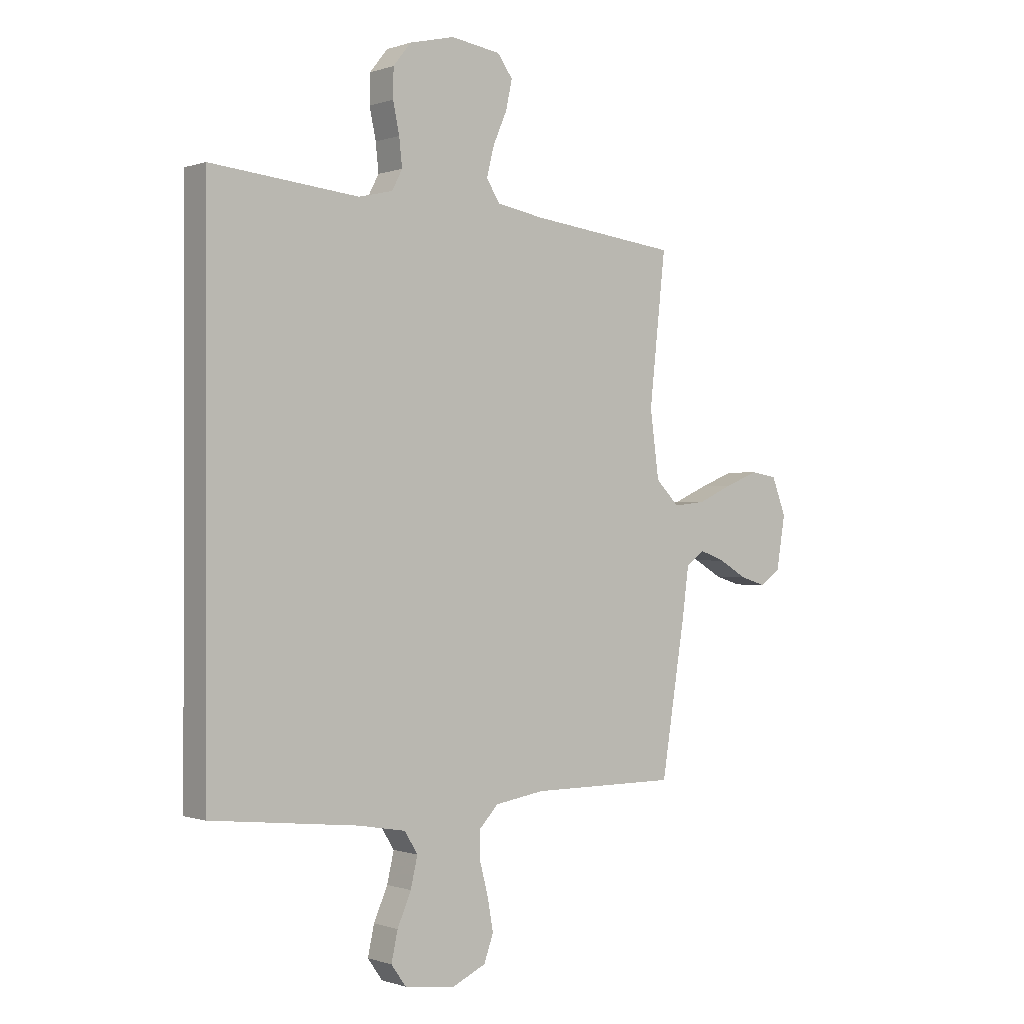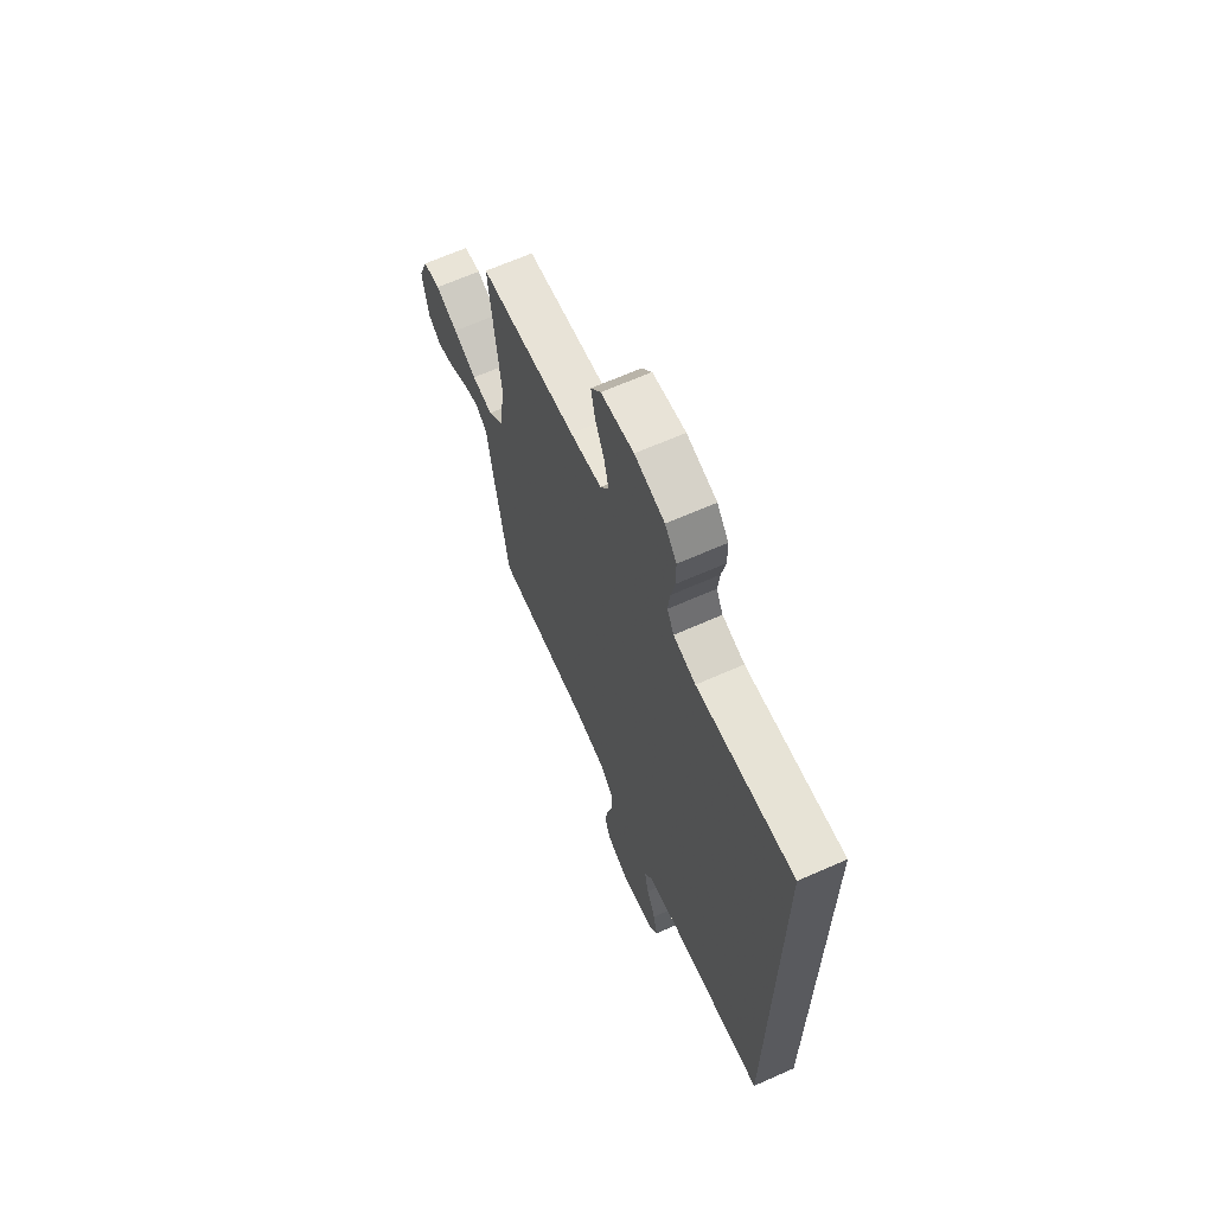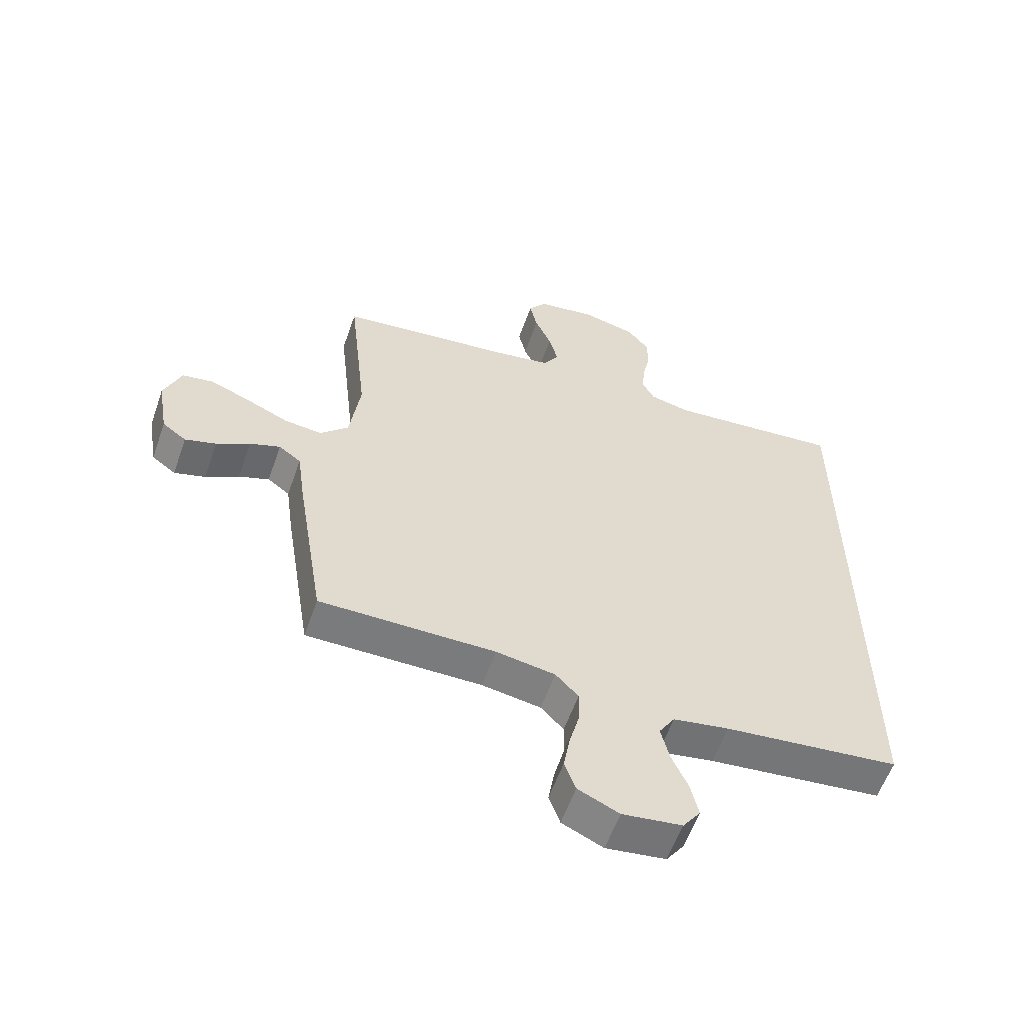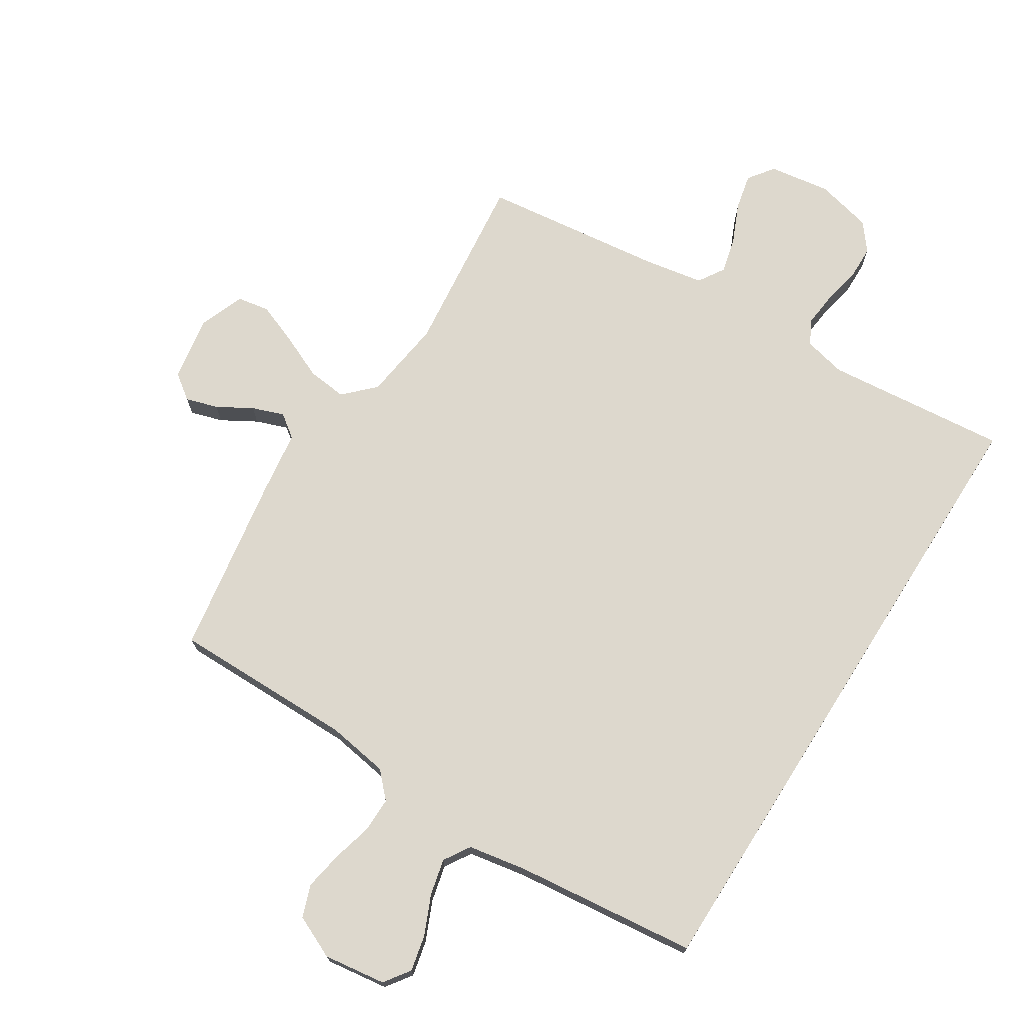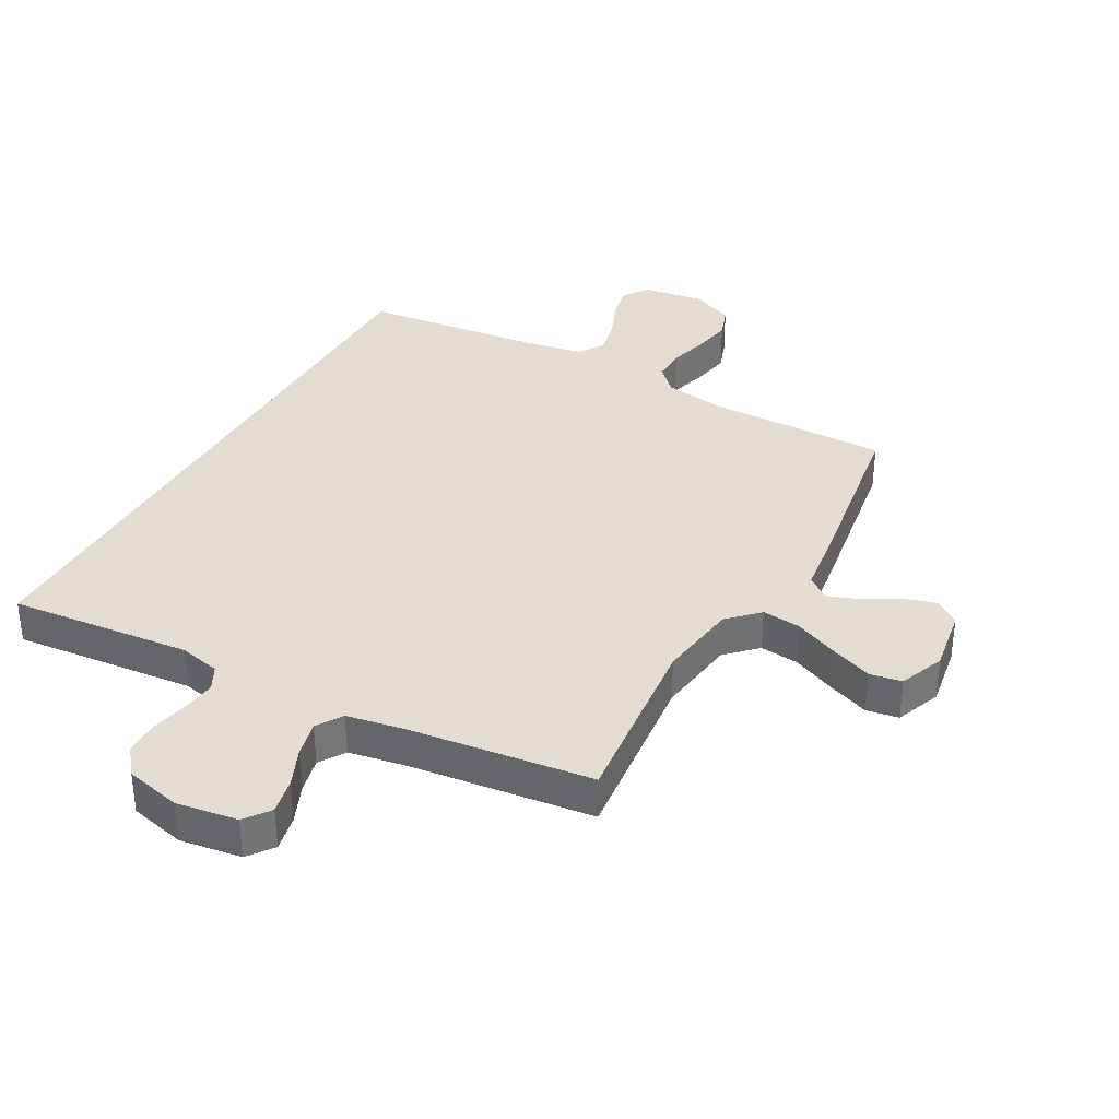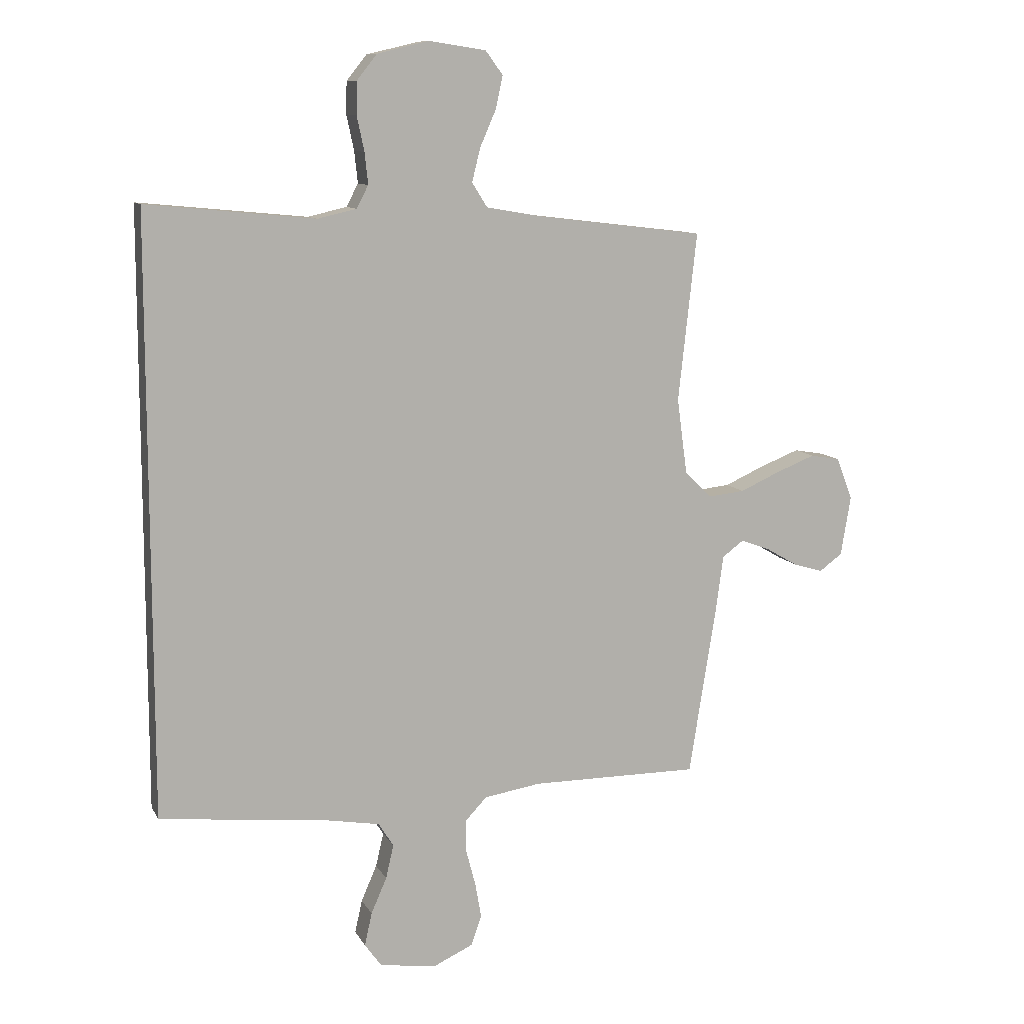
<metadata>
{"format":"obj","ext":"obj","renderer":"f3d","projection":"perspective","resolution":1024,"background":"white","views":[{"elev":-0.3,"azim":-38.7,"up":"+Z"},{"elev":66.3,"azim":-113.9,"up":"+Z"},{"elev":-58.4,"azim":160.7,"up":"+Z"},{"elev":72.2,"azim":-147.7,"up":"+Y"},{"elev":35.1,"azim":29.1,"up":"+Y"},{"elev":10.3,"azim":-18.4,"up":"+Z"}]}
</metadata>
<code>
v 0.5 0.07 0.5
v 0.467 0.07 0.2
v 0.485 0.07 0.066
v 0.533 0.07 0.018
v 0.598 0.07 0.025
v 0.67 0.07 0.057
v 0.739 0.07 0.084
v 0.792 0.07 0.075
v 0.821 0.07 0
v 0.803 0.07 -0.107
v 0.762 0.07 -0.137
v 0.709 0.07 -0.121
v 0.652 0.07 -0.088
v 0.6 0.07 -0.069
v 0.562 0.07 -0.097
v 0.548 0.07 -0.2
v 0.5 0.07 -0.5
v 0.2 0.07 -0.499
v 0.099 0.07 -0.515
v 0.06 0.07 -0.556
v 0.061 0.07 -0.614
v 0.078 0.07 -0.679
v 0.089 0.07 -0.742
v 0.07 0.07 -0.795
v 0 0.07 -0.827
v -0.102 0.07 -0.813
v -0.132 0.07 -0.771
v -0.119 0.07 -0.712
v -0.091 0.07 -0.648
v -0.077 0.07 -0.588
v -0.104 0.07 -0.545
v -0.2 0.07 -0.528
v -0.5 0.07 -0.495
v -0.5 0.07 0.567
v -0.2 0.07 0.538
v -0.131 0.07 0.554
v -0.11 0.07 0.594
v -0.116 0.07 0.65
v -0.129 0.07 0.711
v -0.128 0.07 0.769
v -0.092 0.07 0.814
v 0 0.07 0.836
v 0.101 0.07 0.821
v 0.132 0.07 0.779
v 0.119 0.07 0.72
v 0.091 0.07 0.656
v 0.076 0.07 0.596
v 0.103 0.07 0.553
v 0.2 0.07 0.536
v 0.5 0 0.5
v 0.467 0 0.2
v 0.485 0 0.066
v 0.533 0 0.018
v 0.598 0 0.025
v 0.67 0 0.057
v 0.739 0 0.084
v 0.792 0 0.075
v 0.821 0 0
v 0.803 0 -0.107
v 0.762 0 -0.137
v 0.709 0 -0.121
v 0.652 0 -0.088
v 0.6 0 -0.069
v 0.562 0 -0.097
v 0.548 0 -0.2
v 0.5 0 -0.5
v 0.2 0 -0.499
v 0.099 0 -0.515
v 0.06 0 -0.556
v 0.061 0 -0.614
v 0.078 0 -0.679
v 0.089 0 -0.742
v 0.07 0 -0.795
v 0 0 -0.827
v -0.102 0 -0.813
v -0.132 0 -0.771
v -0.119 0 -0.712
v -0.091 0 -0.648
v -0.077 0 -0.588
v -0.104 0 -0.545
v -0.2 0 -0.528
v -0.5 0 -0.495
v -0.5 0 0.567
v -0.2 0 0.538
v -0.131 0 0.554
v -0.11 0 0.594
v -0.116 0 0.65
v -0.129 0 0.711
v -0.128 0 0.769
v -0.092 0 0.814
v 0 0 0.836
v 0.101 0 0.821
v 0.132 0 0.779
v 0.119 0 0.72
v 0.091 0 0.656
v 0.076 0 0.596
v 0.103 0 0.553
v 0.2 0 0.536
f 44 45 46
f 43 44 46
f 42 43 46
f 41 42 46
f 40 41 46
f 39 40 46
f 38 39 46
f 37 38 46 47
f 36 37 47 48
f 32 33 34 35
f 36 48 49
f 35 36 49
f 32 35 49
f 31 32 49
f 27 28 29
f 26 27 29
f 25 26 29
f 24 25 29
f 23 24 29
f 22 23 29
f 21 22 29
f 20 21 29 30
f 49 1 2
f 31 49 2
f 30 31 2
f 20 30 2
f 19 20 2
f 15 16 17 18
f 11 12 13
f 10 11 13
f 9 10 13
f 8 9 13
f 7 8 13
f 6 7 13
f 5 6 13
f 4 5 13 14
f 3 4 14 15
f 19 2 3
f 3 15 18 19
f 95 94 93
f 95 93 92
f 95 92 91
f 95 91 90
f 95 90 89
f 95 89 88
f 95 88 87
f 96 95 87 86
f 97 96 86 85
f 84 83 82 81
f 98 97 85
f 98 85 84
f 98 84 81
f 98 81 80
f 78 77 76
f 78 76 75
f 78 75 74
f 78 74 73
f 78 73 72
f 78 72 71
f 78 71 70
f 79 78 70 69
f 51 50 98
f 51 98 80
f 51 80 79
f 51 79 69
f 51 69 68
f 67 66 65 64
f 62 61 60
f 62 60 59
f 62 59 58
f 62 58 57
f 62 57 56
f 62 56 55
f 62 55 54
f 63 62 54 53
f 64 63 53 52
f 52 51 68
f 68 67 64 52
f 1 50 51 2
f 2 51 52 3
f 3 52 53 4
f 4 53 54 5
f 5 54 55 6
f 6 55 56 7
f 7 56 57 8
f 8 57 58 9
f 9 58 59 10
f 10 59 60 11
f 11 60 61 12
f 12 61 62 13
f 13 62 63 14
f 14 63 64 15
f 15 64 65 16
f 16 65 66 17
f 17 66 67 18
f 18 67 68 19
f 19 68 69 20
f 20 69 70 21
f 21 70 71 22
f 22 71 72 23
f 23 72 73 24
f 24 73 74 25
f 25 74 75 26
f 26 75 76 27
f 27 76 77 28
f 28 77 78 29
f 29 78 79 30
f 30 79 80 31
f 31 80 81 32
f 32 81 82 33
f 33 82 83 34
f 34 83 84 35
f 35 84 85 36
f 36 85 86 37
f 37 86 87 38
f 38 87 88 39
f 39 88 89 40
f 40 89 90 41
f 41 90 91 42
f 42 91 92 43
f 43 92 93 44
f 44 93 94 45
f 45 94 95 46
f 46 95 96 47
f 47 96 97 48
f 48 97 98 49
f 49 98 50 1

</code>
